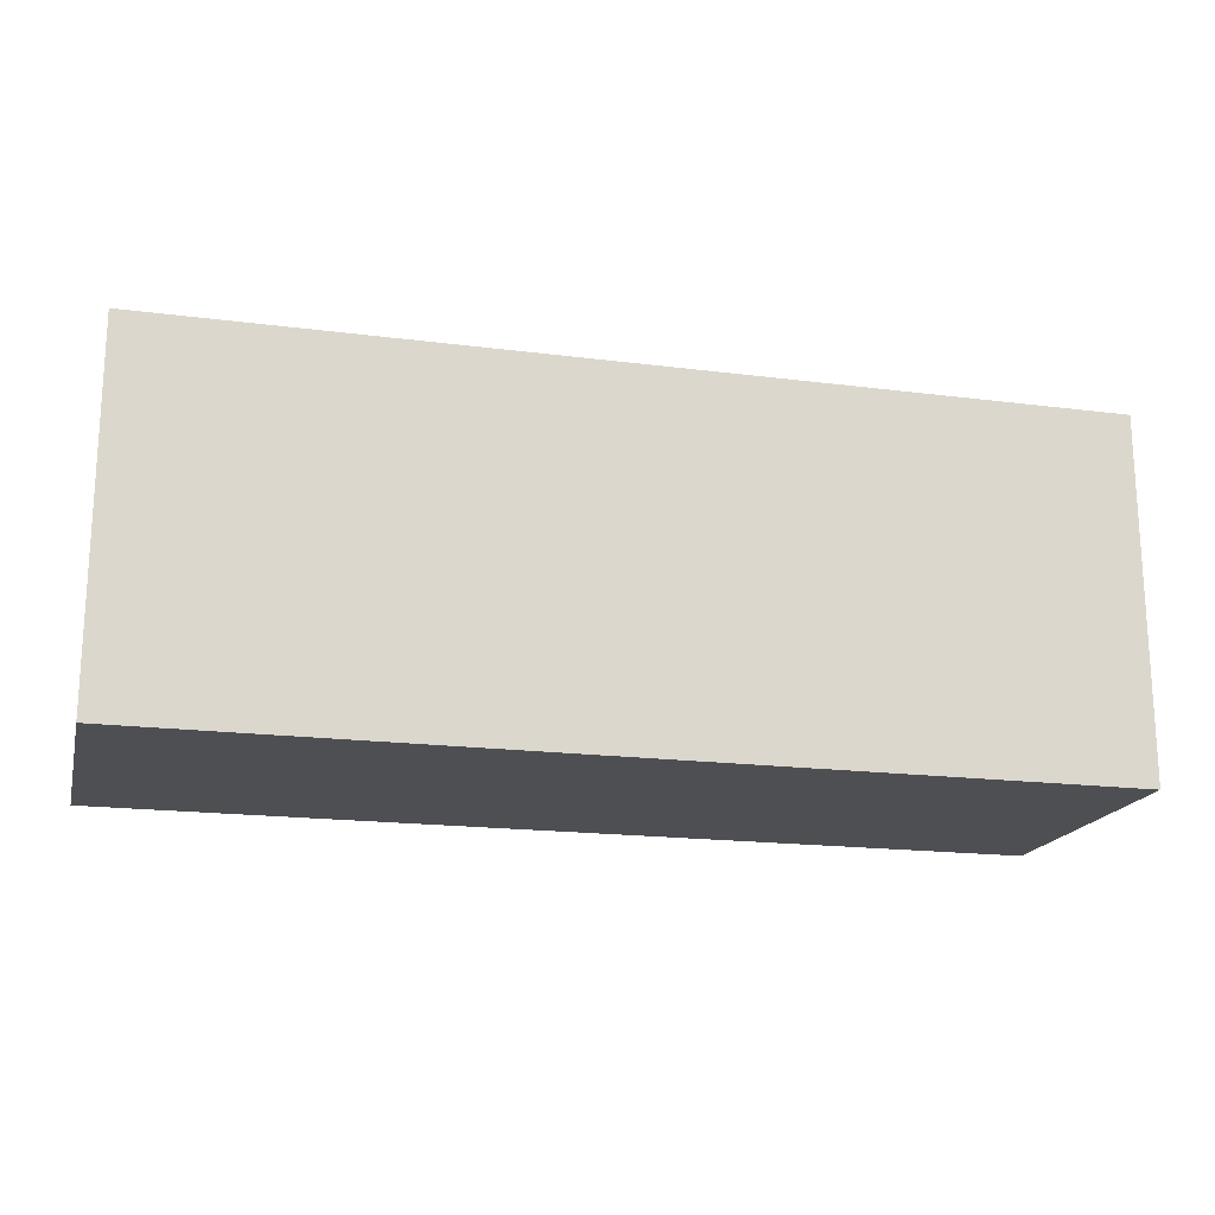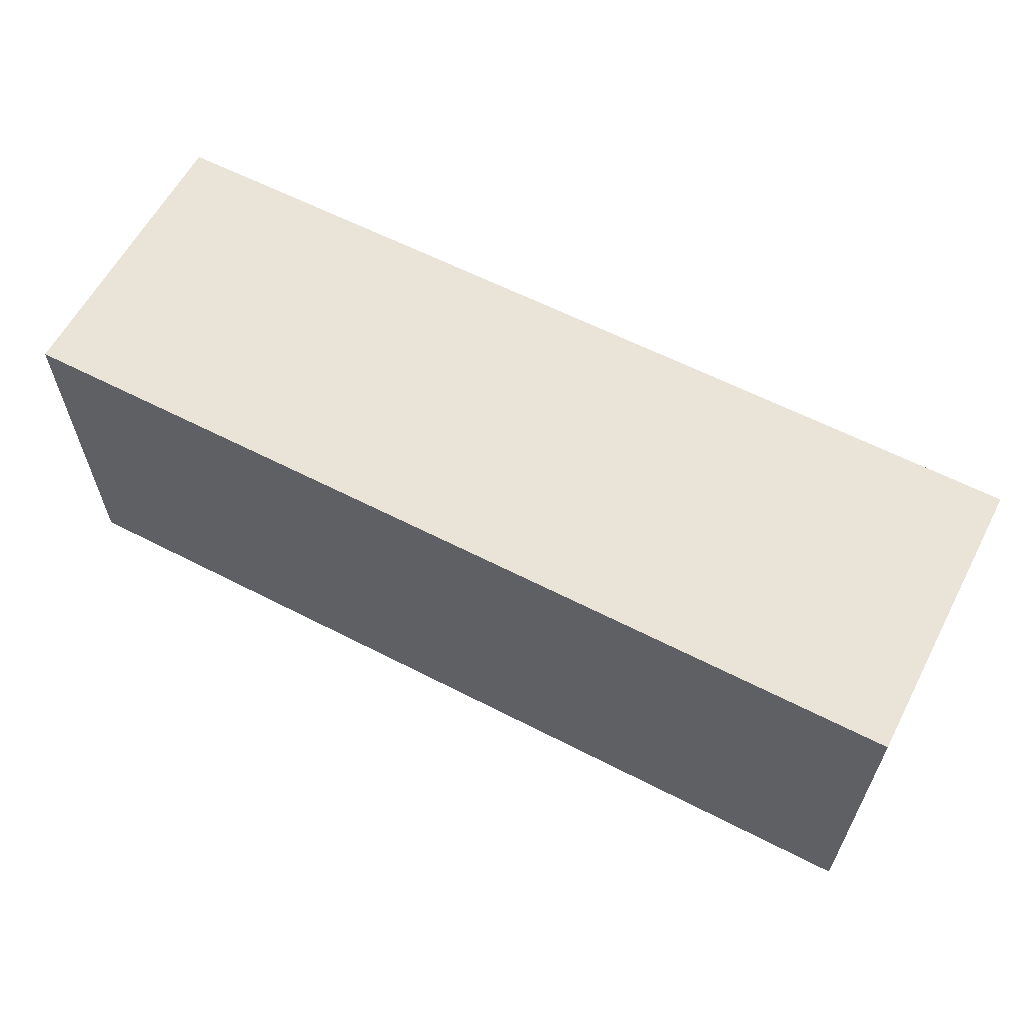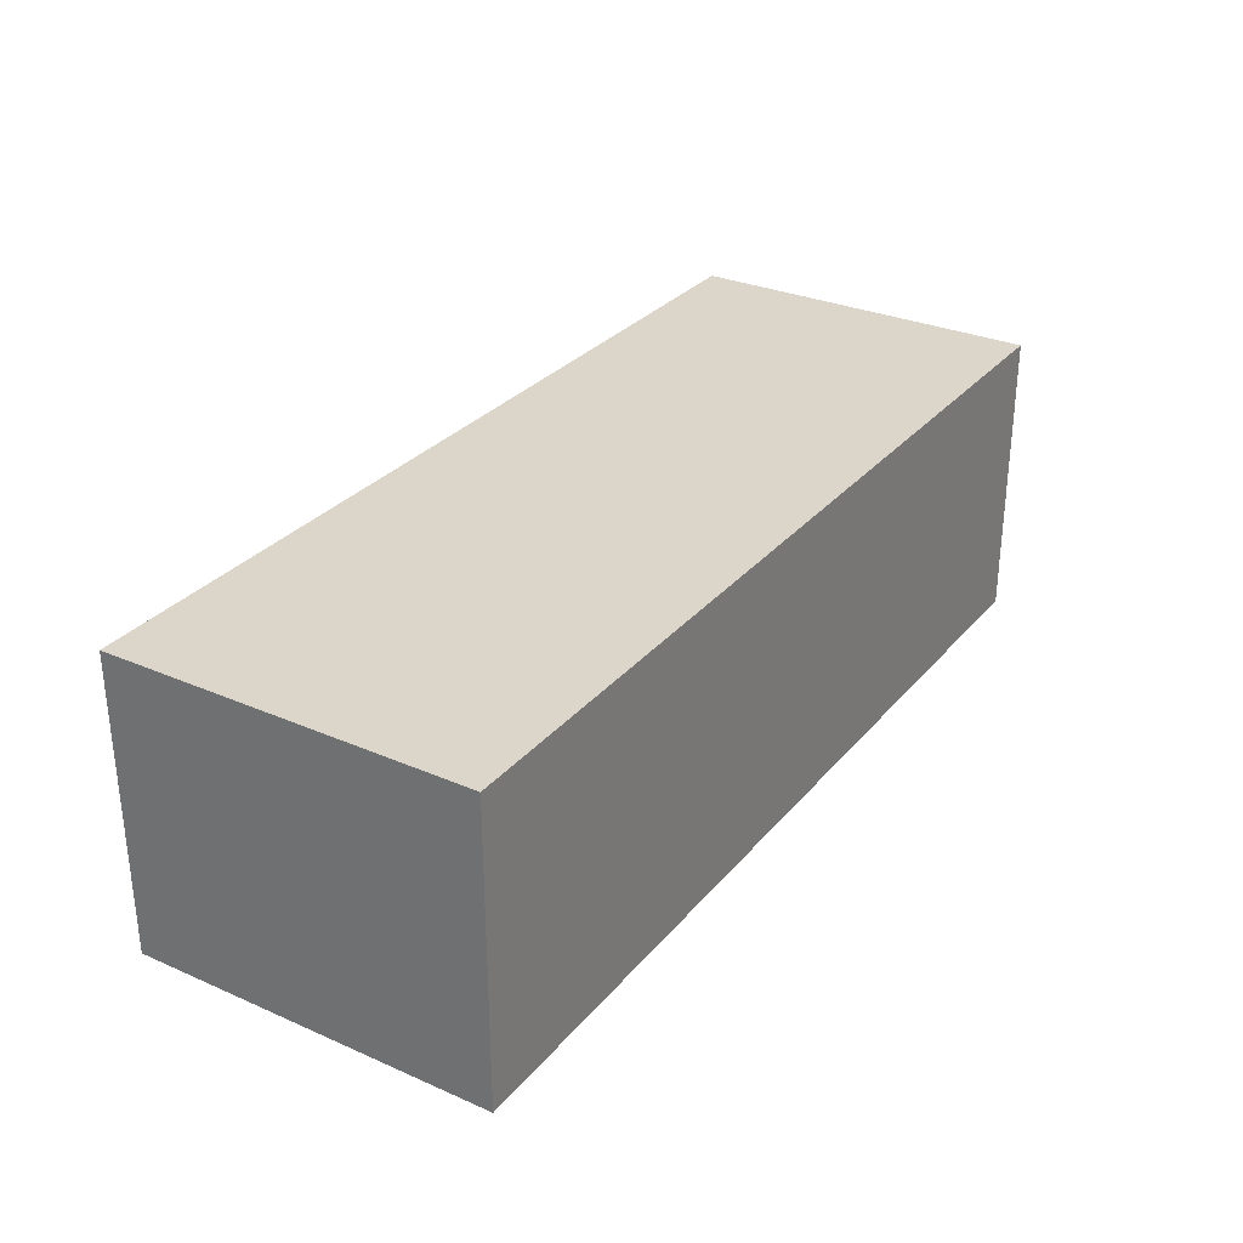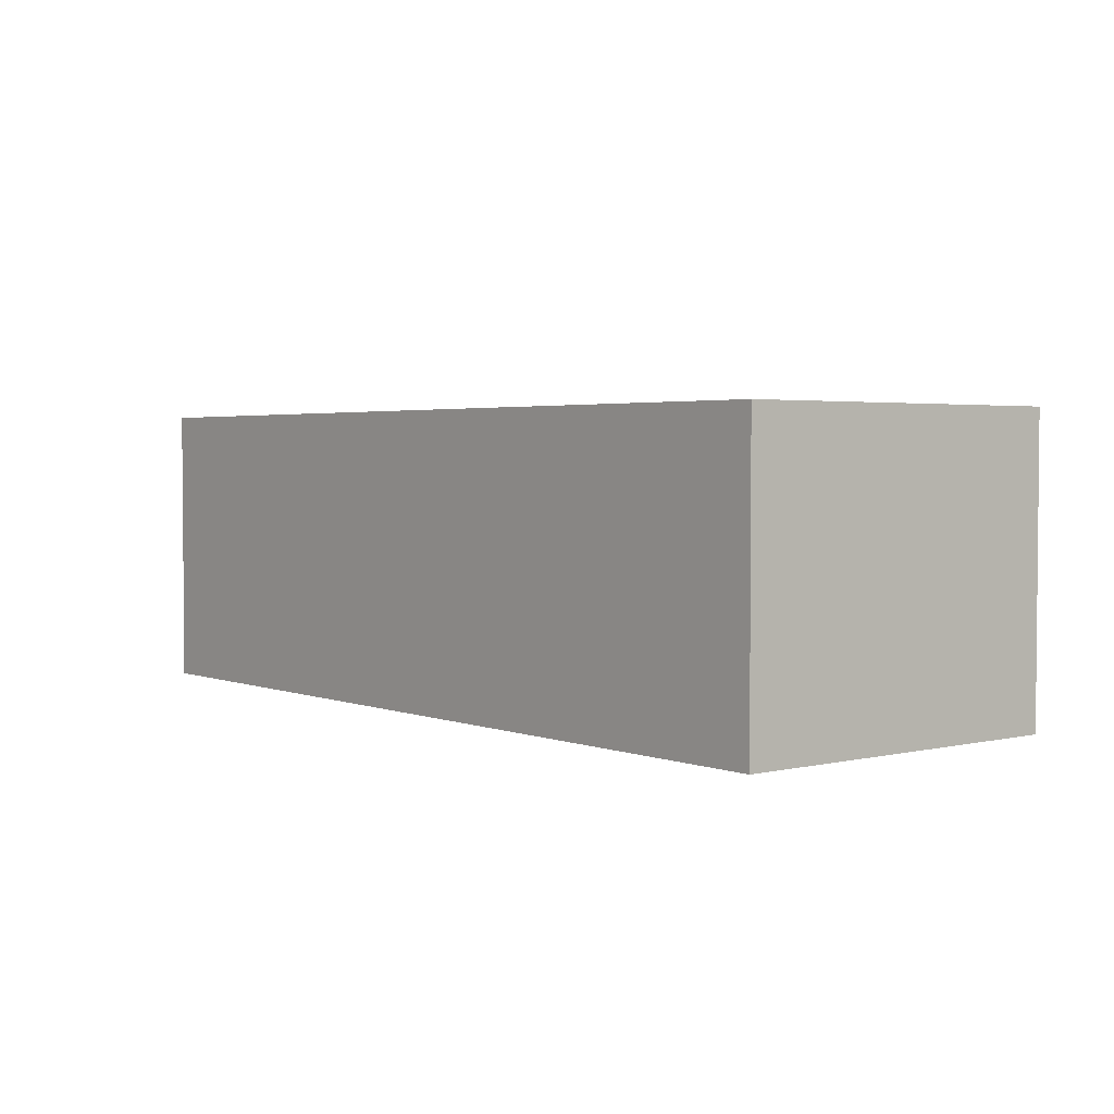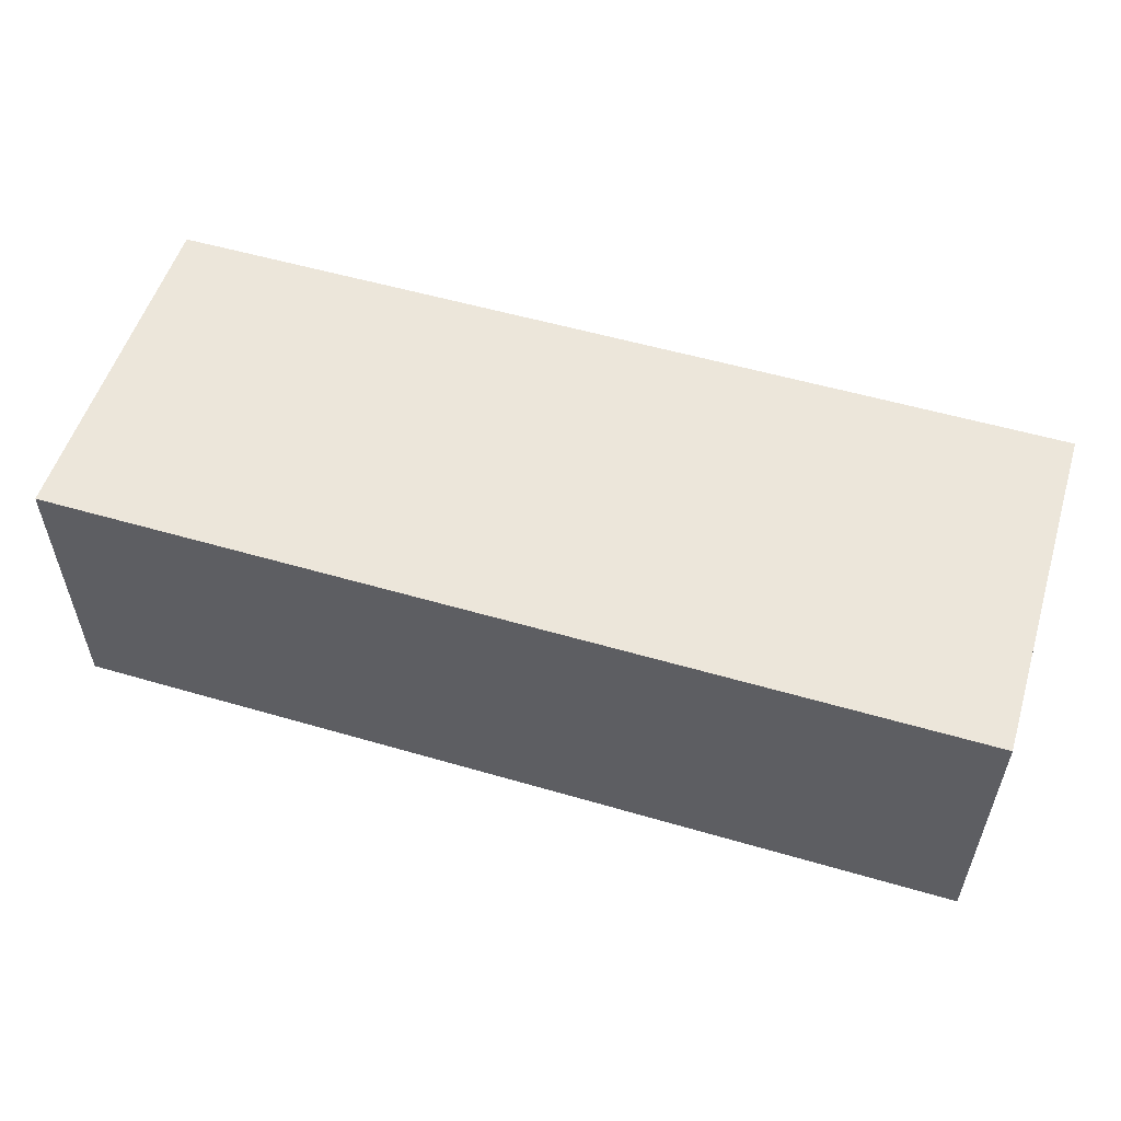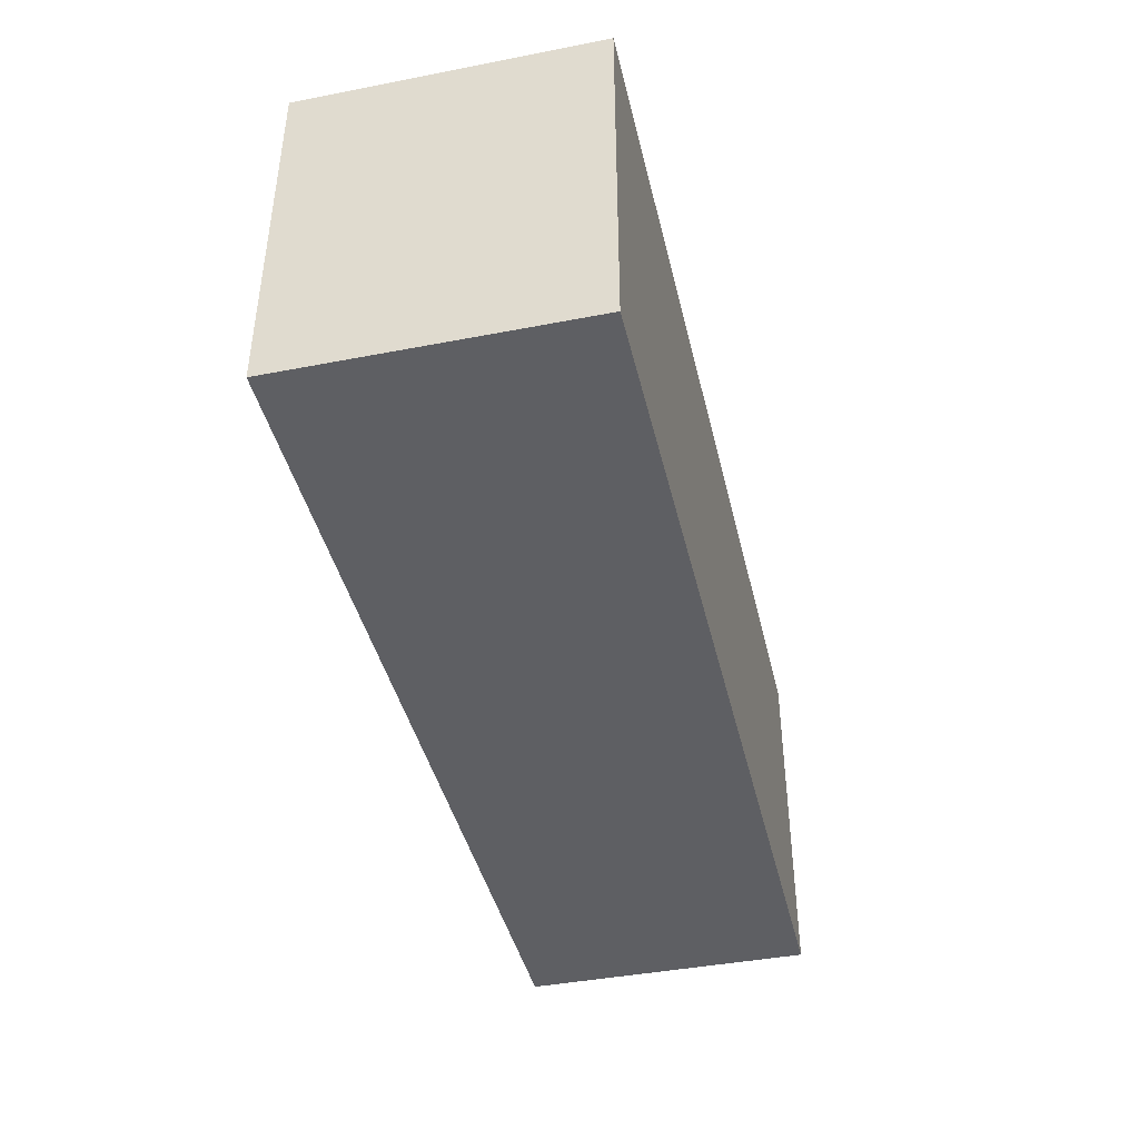
<metadata>
{"format":"obj","ext":"obj","renderer":"f3d","projection":"perspective","resolution":1024,"background":"white","views":[{"elev":-18.2,"azim":166.0,"up":"+Y"},{"elev":60.8,"azim":27.7,"up":"+Y"},{"elev":30.1,"azim":-57.7,"up":"+Z"},{"elev":2.9,"azim":-128.7,"up":"+Z"},{"elev":54.4,"azim":-162.8,"up":"+Z"},{"elev":-42.0,"azim":103.1,"up":"+Y"}]}
</metadata>
<code>
g pb_Mesh62464
v 53 0 28
v -64 0 28
v 53 45 28
v -64 45 28
v -64 0 28
v -64 0 -9
v -64 45 28
v -64 45 -9
v -64 0 -9
v 53 0 -9
v -64 45 -9
v 53 45 -9
v 53 0 -9
v 53 0 28
v 53 45 -9
v 53 45 28
v 53 45 28
v -64 45 28
v 53 45 -9
v -64 45 -9
v 53 0 -9
v -64 0 -9
v 53 0 28
v -64 0 28
g pb_Mesh62464_0
f 3 2 1
f 3 4 2
f 7 6 5
f 7 8 6
f 11 10 9
f 11 12 10
f 15 14 13
f 15 16 14
f 19 18 17
f 19 20 18
f 23 22 21
f 23 24 22

</code>
